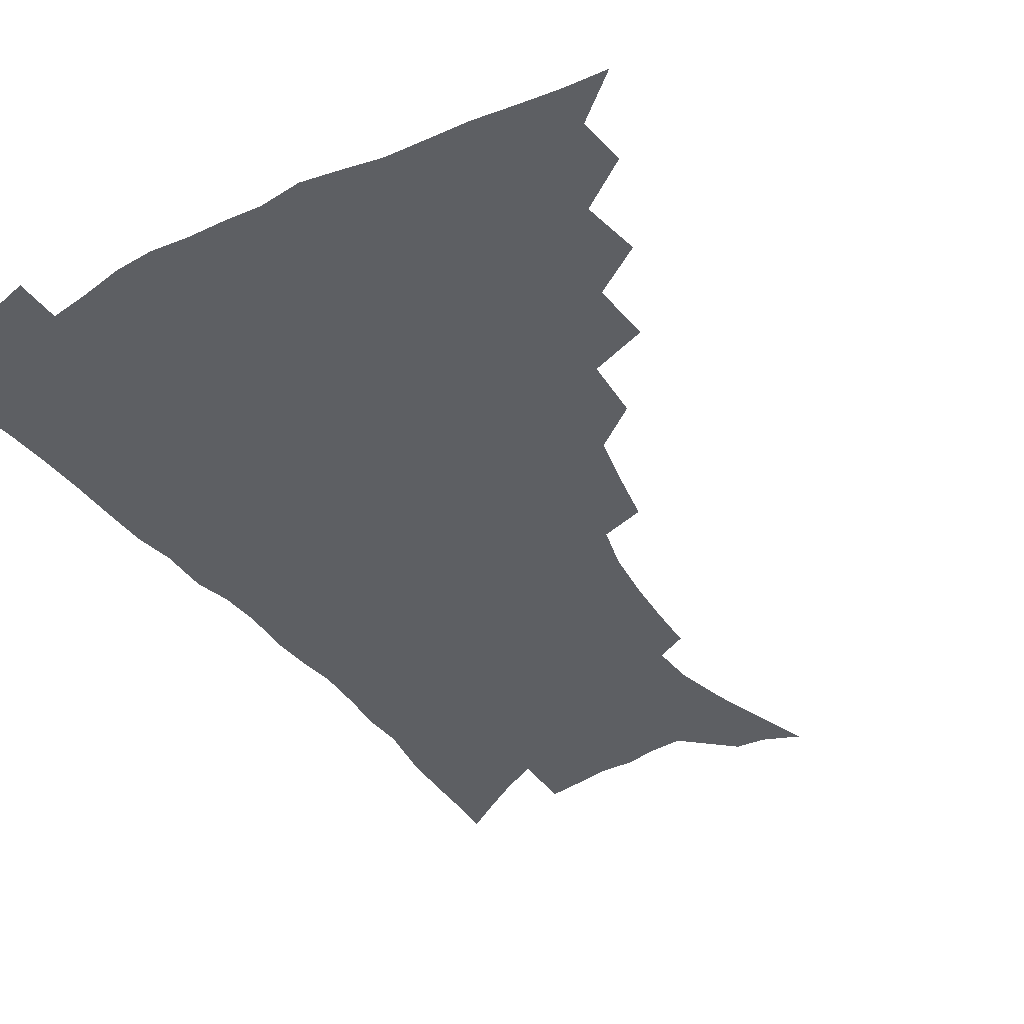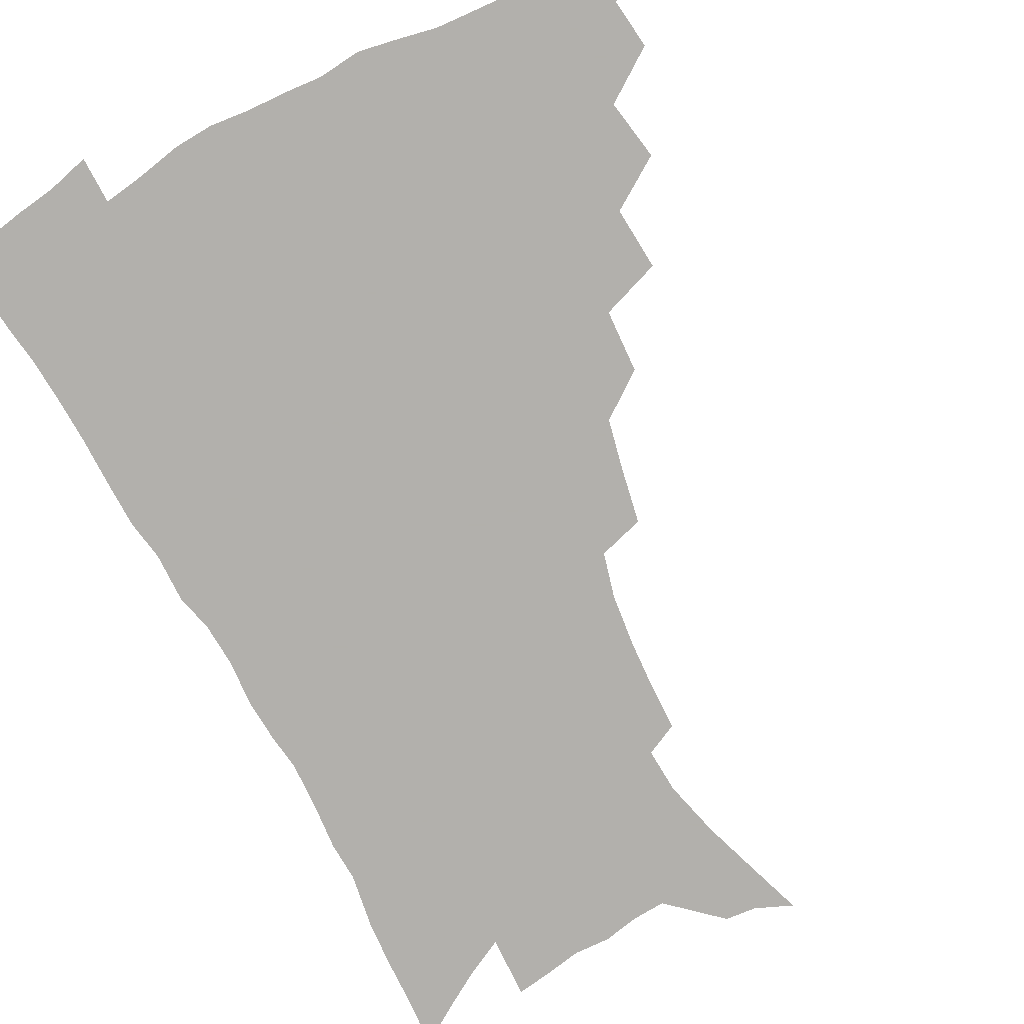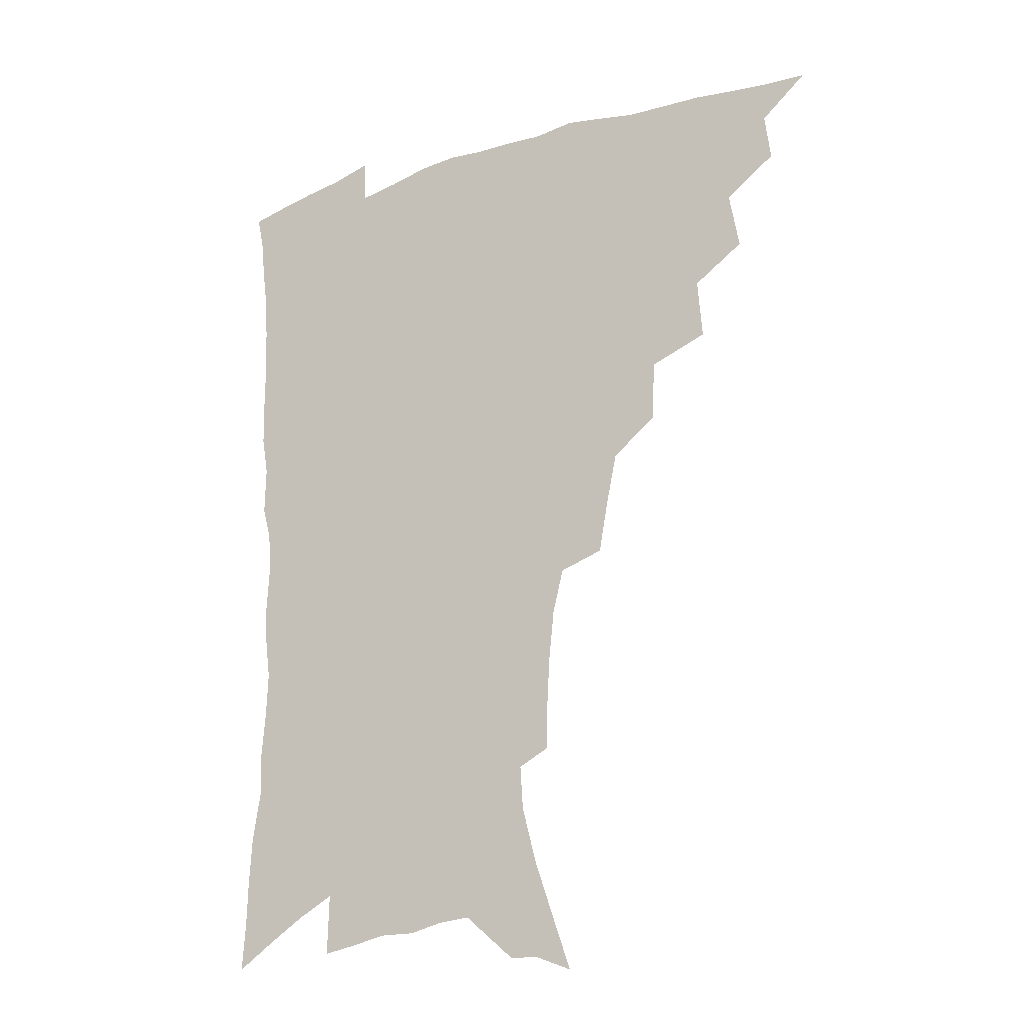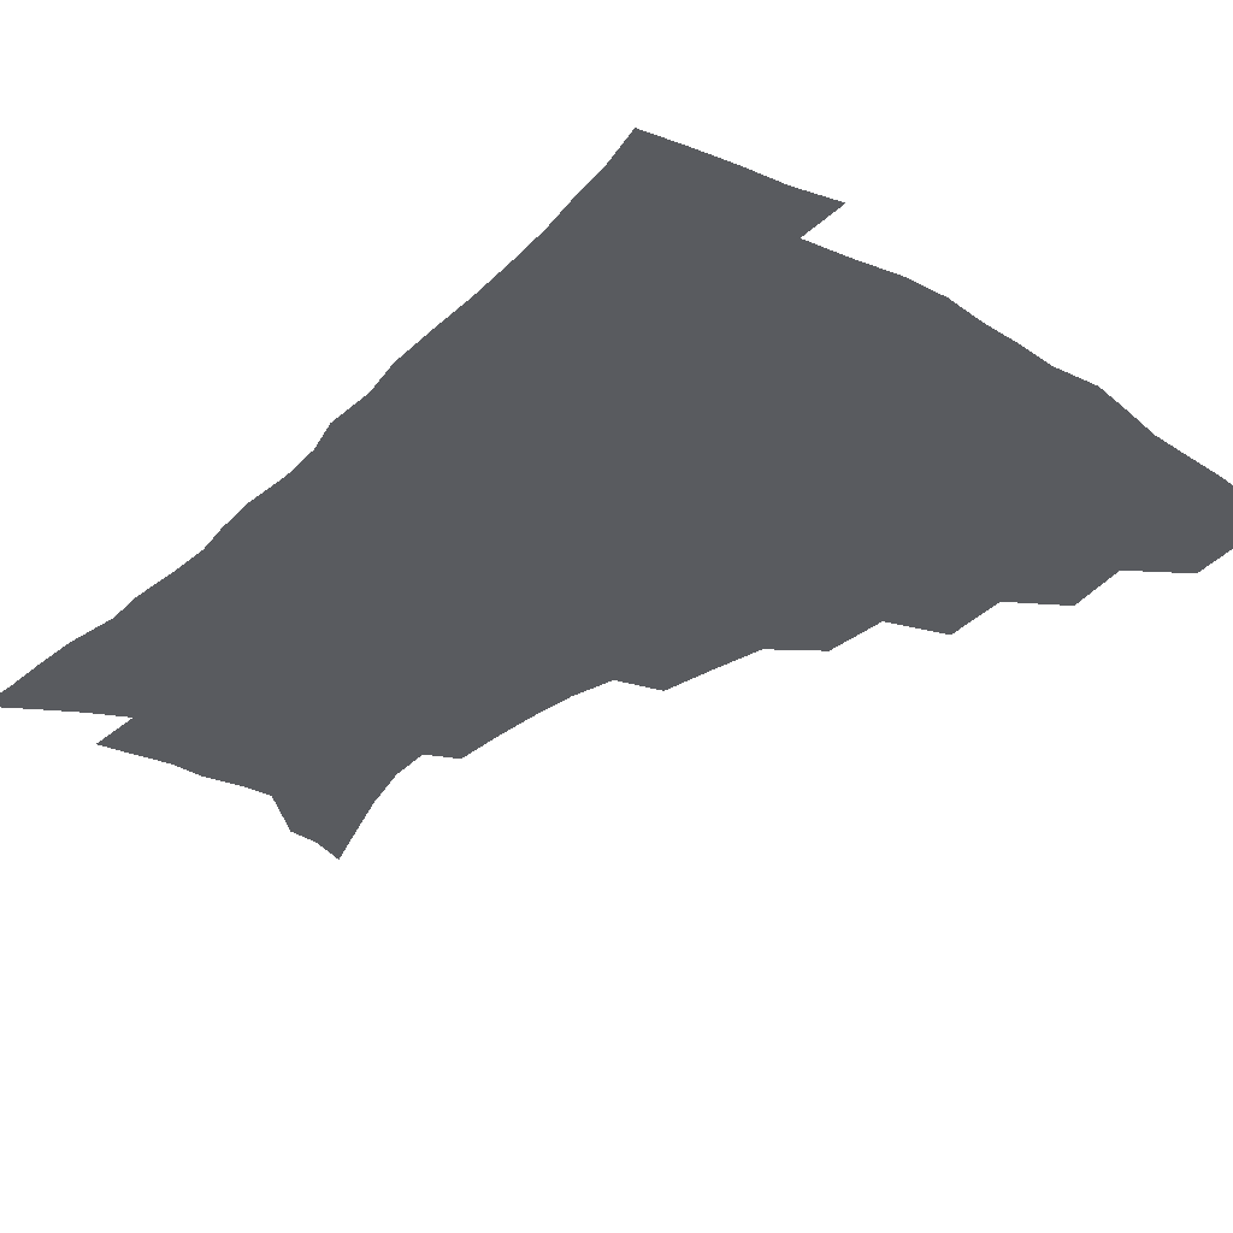
<metadata>
{"format":"obj","ext":"obj","renderer":"f3d","projection":"perspective","resolution":1024,"background":"white","views":[{"elev":-40.2,"azim":-148.0,"up":"+Z"},{"elev":-78.6,"azim":-152.5,"up":"+Z"},{"elev":-22.7,"azim":-149.4,"up":"+Y"},{"elev":-32.6,"azim":140.9,"up":"+Z"}]}
</metadata>
<code>
v 450.8 489.7 0
v 466 457.3 0
v 468.2 475.2 0
v 467.1 490.8 0
v 481.3 422.1 0
v 485 444.2 0
v 484.8 460.8 0
v 484.1 476.6 0
v 482.3 492.7 0
v 498.5 386.9 0
v 500.2 409.8 0
v 501.7 430 0
v 502.1 447.2 0
v 501.3 462.9 0
v 499.4 478.5 0
v 497.4 494.8 0
v 521.2 356.5 0
v 520.1 379.3 0
v 519.6 399.9 0
v 519.9 419.1 0
v 519.7 435.5 0
v 518.1 449.8 0
v 516.4 464.7 0
v 514.8 479.7 0
v 512.8 495.6 0
v 545.4 306 0
v 541.8 325.7 0
v 537.8 344.3 0
v 538.1 370.5 0
v 536.7 388.5 0
v 535.2 405.1 0
v 534.1 420.5 0
v 533.8 436.5 0
v 533 451.5 0
v 531.6 466.2 0
v 529.7 481.2 0
v 527.9 496.5 0
v 569.5 230.8 0
v 569.1 247.9 0
v 568.1 265.9 0
v 566.1 284.8 0
v 562 301.1 0
v 558.1 319.3 0
v 555.5 339.3 0
v 553.7 358.8 0
v 551.7 375.3 0
v 551.4 394.2 0
v 550.7 409.9 0
v 550.2 425.1 0
v 549.1 439.1 0
v 548.8 453.4 0
v 546.3 468 0
v 544.4 482.9 0
v 542.3 499.4 0
v 560.5 146.8 0
v 567.3 166.5 0
v 574.7 188.3 0
v 580 209.1 0
v 581 225.2 0
v 580.9 243.1 0
v 580.1 260.5 0
v 578.6 278.5 0
v 576 294.5 0
v 572.7 309.9 0
v 570.3 328.8 0
v 568.2 346.4 0
v 567.2 365.5 0
v 565.6 380.9 0
v 564.7 396.6 0
v 564.8 413 0
v 564.2 427.4 0
v 563.7 441.5 0
v 562.3 455.1 0
v 560.5 469.5 0
v 558.9 484.3 0
v 556.5 502 0
v 573.9 152.5 0
v 582.8 177 0
v 589.6 200.8 0
v 592 219.4 0
v 592.2 236 0
v 591.1 250.9 0
v 590.2 268.4 0
v 589 287.2 0
v 586.8 303.9 0
v 584.1 317.9 0
v 582.1 334.6 0
v 581.1 353.5 0
v 579.7 368.8 0
v 579.2 385.8 0
v 578.7 401 0
v 578.3 415.3 0
v 578 429.6 0
v 577.3 442.6 0
v 576.5 456 0
v 575 470.2 0
v 573.4 485.2 0
v 572.4 500.4 0
v 585.1 153.5 0
v 596.5 184.9 0
v 601 206.9 0
v 602.7 226.6 0
v 602.4 242.3 0
v 601.8 259.4 0
v 600.8 276.4 0
v 599 291.5 0
v 597.2 307.3 0
v 595.8 325.2 0
v 594.3 341.2 0
v 593.2 356.6 0
v 592.2 371.7 0
v 591.5 386 0
v 591.4 401.6 0
v 591.2 416.4 0
v 590.9 429.7 0
v 590.7 443.4 0
v 590.2 456.7 0
v 589.3 470.6 0
v 588.2 484.9 0
v 586.5 501.5 0
v 604 170.5 0
v 609.8 193.4 0
v 612 212.7 0
v 612.4 228.2 0
v 612.2 244.3 0
v 611.6 258.9 0
v 610.7 280.8 0
v 609.5 296.7 0
v 608.1 311.6 0
v 606.8 327 0
v 605.7 342.9 0
v 605 358.7 0
v 604.5 374.2 0
v 604.6 389.9 0
v 604.1 403.1 0
v 604.3 418 0
v 604.1 430.7 0
v 603.9 443.8 0
v 604.1 457.2 0
v 603.4 470.9 0
v 602.1 486 0
v 600.7 501.9 0
v 616.3 169.7 0
v 620.5 193.8 0
v 622.2 213.9 0
v 622.8 232.6 0
v 622.1 245.8 0
v 621.7 262.8 0
v 620.8 282.7 0
v 619.9 297.1 0
v 618.8 314.9 0
v 617.9 330.2 0
v 617.1 344.7 0
v 616.8 359.8 0
v 616.5 375.8 0
v 616.5 390.6 0
v 616.5 403.7 0
v 616.7 417.6 0
v 617.3 431.5 0
v 617.5 444.3 0
v 617.7 457.3 0
v 617.5 470.6 0
v 616.8 484.9 0
v 614.7 503.4 0
v 628.7 167.2 0
v 631.7 194.1 0
v 632.7 217.7 0
v 632.8 232.8 0
v 632.4 250.6 0
v 631.8 264.4 0
v 631 282.1 0
v 630.3 297.7 0
v 629.5 314.3 0
v 628.8 330.7 0
v 628.7 343 0
v 628.2 361.5 0
v 628.2 375.9 0
v 628.4 389.6 0
v 628.7 404.1 0
v 629.2 417.8 0
v 629.8 431.2 0
v 630.5 444.3 0
v 631.2 457.1 0
v 631.2 470.4 0
v 630.5 485.9 0
v 629.3 502.5 0
v 642 167.7 0
v 643.1 194.2 0
v 643.5 212.9 0
v 643.1 232.4 0
v 642.8 248.2 0
v 641.8 269 0
v 641.4 283.1 0
v 640.8 298.2 0
v 640.3 313.6 0
v 639.6 330.5 0
v 639.8 344.3 0
v 639.7 360.3 0
v 639.9 374.7 0
v 640.3 388.8 0
v 640.7 403.7 0
v 641.5 417.2 0
v 642.2 430.9 0
v 643.1 443.6 0
v 644.2 456.5 0
v 644.8 470 0
v 645.5 483.9 0
v 645.3 499.3 0
v 655 165.3 0
v 654.9 190.1 0
v 654.3 211.2 0
v 653.6 230.3 0
v 653.1 247.4 0
v 652.6 264.2 0
v 651.7 281.7 0
v 651.4 296.7 0
v 651.1 312 0
v 650.8 327.7 0
v 651.7 340.2 0
v 651.1 358.4 0
v 651.6 372.7 0
v 652.3 386.7 0
v 653.2 400.4 0
v 653.7 415.6 0
v 654.8 428.8 0
v 656.1 441.6 0
v 657.3 456 0
v 658.4 468.9 0
v 659.8 482.1 0
v 660.4 497 0
v 660.6 514.1 0
v 667.7 163.4 0
v 667.1 185.8 0
v 666.2 205.3 0
v 665 225.2 0
v 664.1 243.6 0
v 663 262.2 0
v 662.4 278.5 0
v 661.9 294.5 0
v 662.1 309.1 0
v 662.4 323.6 0
v 662.7 338.9 0
v 662.9 354.5 0
v 663.8 368.7 0
v 664.8 382.6 0
v 665.2 398.7 0
v 666.3 412.6 0
v 667.1 427.3 0
v 668.7 440.3 0
v 669.9 454.5 0
v 671.6 467.3 0
v 673.4 480.6 0
v 675 494 0
v 675.9 510 0
v 680.6 178.9 0
v 678.4 199.9 0
v 676.5 220.3 0
v 675.6 238.1 0
v 674.9 255 0
v 673.9 272.4 0
v 673.4 288.9 0
v 673.6 303.8 0
v 674.1 318.6 0
v 674.6 333.7 0
v 675.3 348.5 0
v 676.1 363.8 0
v 676.7 379.4 0
v 677.2 395.3 0
v 678.8 409.2 0
v 680.2 423.4 0
v 681.7 437.4 0
v 682.6 452.7 0
v 684.7 465.5 0
v 686.6 478.7 0
v 688.5 492 0
v 690.1 508 0
v 694.4 170.4 0
v 691.7 191.8 0
v 689.9 211 0
v 688.5 229.2 0
v 687.8 246.1 0
v 686.2 264.6 0
v 686.4 279.7 0
v 685.6 296.7 0
v 686.8 310.6 0
v 687.3 326 0
v 687.1 343 0
v 689 356.7 0
v 690.1 372.1 0
v 691.9 386.8 0
v 692.1 403.8 0
v 693.2 419.2 0
v 694.6 434.3 0
v 696.5 448.6 0
v 697.6 463.6 0
v 700.1 476.6 0
v 701.6 489.9 0
v 704.1 505.4 0
v 708.5 161.4 0
v 707.3 179.3 0
v 706.9 195.7 0
v 705.9 212.9 0
v 702.7 233.6 0
v 703.5 247.9 0
v 702.1 265.6 0
v 701.6 282.1 0
v 703.4 295.4 0
v 704.5 310.3 0
v 703.5 328.7 0
v 704.5 344.3 0
v 707.9 357.4 0
v 707.6 375.8 0
v 710.1 390.6 0
v 710.5 408 0
v 710.5 425.8 0
v 711.2 442.8 0
v 712.3 459.1 0
v 714.3 473.7 0
v 715.8 488.2 0
v 718.7 502.3 0
f 3 4 1
f 6 7 2
f 2 7 3
f 7 8 3
f 3 8 4
f 8 9 4
f 11 12 5
f 5 12 6
f 12 13 6
f 6 13 7
f 13 14 7
f 7 14 8
f 14 15 8
f 8 15 9
f 15 16 9
f 18 19 10
f 10 19 11
f 19 20 11
f 11 20 12
f 20 21 12
f 12 21 13
f 21 22 13
f 13 22 14
f 22 23 14
f 14 23 15
f 23 24 15
f 15 24 16
f 24 25 16
f 28 29 17
f 17 29 18
f 29 30 18
f 18 30 19
f 30 31 19
f 19 31 20
f 31 32 20
f 20 32 21
f 32 33 21
f 21 33 22
f 33 34 22
f 22 34 23
f 34 35 23
f 23 35 24
f 35 36 24
f 24 36 25
f 36 37 25
f 42 43 26
f 26 43 27
f 43 44 27
f 27 44 28
f 44 45 28
f 28 45 29
f 45 46 29
f 29 46 30
f 46 47 30
f 30 47 31
f 47 48 31
f 31 48 32
f 48 49 32
f 32 49 33
f 49 50 33
f 33 50 34
f 50 51 34
f 34 51 35
f 51 52 35
f 35 52 36
f 52 53 36
f 36 53 37
f 53 54 37
f 59 60 38
f 38 60 39
f 60 61 39
f 39 61 40
f 61 62 40
f 40 62 41
f 62 63 41
f 41 63 42
f 63 64 42
f 42 64 43
f 64 65 43
f 43 65 44
f 65 66 44
f 44 66 45
f 66 67 45
f 45 67 46
f 67 68 46
f 46 68 47
f 68 69 47
f 47 69 48
f 69 70 48
f 48 70 49
f 70 71 49
f 49 71 50
f 71 72 50
f 50 72 51
f 72 73 51
f 51 73 52
f 73 74 52
f 52 74 53
f 74 75 53
f 53 75 54
f 75 76 54
f 55 77 56
f 77 78 56
f 56 78 57
f 78 79 57
f 57 79 58
f 79 80 58
f 58 80 59
f 80 81 59
f 59 81 60
f 81 82 60
f 60 82 61
f 82 83 61
f 61 83 62
f 83 84 62
f 62 84 63
f 84 85 63
f 63 85 64
f 85 86 64
f 64 86 65
f 86 87 65
f 65 87 66
f 87 88 66
f 66 88 67
f 88 89 67
f 67 89 68
f 89 90 68
f 68 90 69
f 90 91 69
f 69 91 70
f 91 92 70
f 70 92 71
f 92 93 71
f 71 93 72
f 93 94 72
f 72 94 73
f 94 95 73
f 73 95 74
f 95 96 74
f 74 96 75
f 96 97 75
f 75 97 76
f 97 98 76
f 77 99 78
f 99 100 78
f 78 100 79
f 100 101 79
f 79 101 80
f 101 102 80
f 80 102 81
f 102 103 81
f 81 103 82
f 103 104 82
f 82 104 83
f 104 105 83
f 83 105 84
f 105 106 84
f 84 106 85
f 106 107 85
f 85 107 86
f 107 108 86
f 86 108 87
f 108 109 87
f 87 109 88
f 109 110 88
f 88 110 89
f 110 111 89
f 89 111 90
f 111 112 90
f 90 112 91
f 112 113 91
f 91 113 92
f 113 114 92
f 92 114 93
f 114 115 93
f 93 115 94
f 115 116 94
f 94 116 95
f 116 117 95
f 95 117 96
f 117 118 96
f 96 118 97
f 118 119 97
f 97 119 98
f 119 120 98
f 99 121 100
f 121 122 100
f 100 122 101
f 122 123 101
f 101 123 102
f 123 124 102
f 102 124 103
f 124 125 103
f 103 125 104
f 125 126 104
f 104 126 105
f 126 127 105
f 105 127 106
f 127 128 106
f 106 128 107
f 128 129 107
f 107 129 108
f 129 130 108
f 108 130 109
f 130 131 109
f 109 131 110
f 131 132 110
f 110 132 111
f 132 133 111
f 111 133 112
f 133 134 112
f 112 134 113
f 134 135 113
f 113 135 114
f 135 136 114
f 114 136 115
f 136 137 115
f 115 137 116
f 137 138 116
f 116 138 117
f 138 139 117
f 117 139 118
f 139 140 118
f 118 140 119
f 140 141 119
f 119 141 120
f 141 142 120
f 121 143 122
f 143 144 122
f 122 144 123
f 144 145 123
f 123 145 124
f 145 146 124
f 124 146 125
f 146 147 125
f 125 147 126
f 147 148 126
f 126 148 127
f 148 149 127
f 127 149 128
f 149 150 128
f 128 150 129
f 150 151 129
f 129 151 130
f 151 152 130
f 130 152 131
f 152 153 131
f 131 153 132
f 153 154 132
f 132 154 133
f 154 155 133
f 133 155 134
f 155 156 134
f 134 156 135
f 156 157 135
f 135 157 136
f 157 158 136
f 136 158 137
f 158 159 137
f 137 159 138
f 159 160 138
f 138 160 139
f 160 161 139
f 139 161 140
f 161 162 140
f 140 162 141
f 162 163 141
f 141 163 142
f 163 164 142
f 143 165 144
f 165 166 144
f 144 166 145
f 166 167 145
f 145 167 146
f 167 168 146
f 146 168 147
f 168 169 147
f 147 169 148
f 169 170 148
f 148 170 149
f 170 171 149
f 149 171 150
f 171 172 150
f 150 172 151
f 172 173 151
f 151 173 152
f 173 174 152
f 152 174 153
f 174 175 153
f 153 175 154
f 175 176 154
f 154 176 155
f 176 177 155
f 155 177 156
f 177 178 156
f 156 178 157
f 178 179 157
f 157 179 158
f 179 180 158
f 158 180 159
f 180 181 159
f 159 181 160
f 181 182 160
f 160 182 161
f 182 183 161
f 161 183 162
f 183 184 162
f 162 184 163
f 184 185 163
f 163 185 164
f 185 186 164
f 165 187 166
f 187 188 166
f 166 188 167
f 188 189 167
f 167 189 168
f 189 190 168
f 168 190 169
f 190 191 169
f 169 191 170
f 191 192 170
f 170 192 171
f 192 193 171
f 171 193 172
f 193 194 172
f 172 194 173
f 194 195 173
f 173 195 174
f 195 196 174
f 174 196 175
f 196 197 175
f 175 197 176
f 197 198 176
f 176 198 177
f 198 199 177
f 177 199 178
f 199 200 178
f 178 200 179
f 200 201 179
f 179 201 180
f 201 202 180
f 180 202 181
f 202 203 181
f 181 203 182
f 203 204 182
f 182 204 183
f 204 205 183
f 183 205 184
f 205 206 184
f 184 206 185
f 206 207 185
f 185 207 186
f 207 208 186
f 187 209 188
f 209 210 188
f 188 210 189
f 210 211 189
f 189 211 190
f 211 212 190
f 190 212 191
f 212 213 191
f 191 213 192
f 213 214 192
f 192 214 193
f 214 215 193
f 193 215 194
f 215 216 194
f 194 216 195
f 216 217 195
f 195 217 196
f 217 218 196
f 196 218 197
f 218 219 197
f 197 219 198
f 219 220 198
f 198 220 199
f 220 221 199
f 199 221 200
f 221 222 200
f 200 222 201
f 222 223 201
f 201 223 202
f 223 224 202
f 202 224 203
f 224 225 203
f 203 225 204
f 225 226 204
f 204 226 205
f 226 227 205
f 205 227 206
f 227 228 206
f 206 228 207
f 228 229 207
f 207 229 208
f 229 230 208
f 209 232 210
f 232 233 210
f 210 233 211
f 233 234 211
f 211 234 212
f 234 235 212
f 212 235 213
f 235 236 213
f 213 236 214
f 236 237 214
f 214 237 215
f 237 238 215
f 215 238 216
f 238 239 216
f 216 239 217
f 239 240 217
f 217 240 218
f 240 241 218
f 218 241 219
f 241 242 219
f 219 242 220
f 242 243 220
f 220 243 221
f 243 244 221
f 221 244 222
f 244 245 222
f 222 245 223
f 245 246 223
f 223 246 224
f 246 247 224
f 224 247 225
f 247 248 225
f 225 248 226
f 248 249 226
f 226 249 227
f 249 250 227
f 227 250 228
f 250 251 228
f 228 251 229
f 251 252 229
f 229 252 230
f 252 253 230
f 230 253 231
f 253 254 231
f 233 255 234
f 255 256 234
f 234 256 235
f 256 257 235
f 235 257 236
f 257 258 236
f 236 258 237
f 258 259 237
f 237 259 238
f 259 260 238
f 238 260 239
f 260 261 239
f 239 261 240
f 261 262 240
f 240 262 241
f 262 263 241
f 241 263 242
f 263 264 242
f 242 264 243
f 264 265 243
f 243 265 244
f 265 266 244
f 244 266 245
f 266 267 245
f 245 267 246
f 267 268 246
f 246 268 247
f 268 269 247
f 247 269 248
f 269 270 248
f 248 270 249
f 270 271 249
f 249 271 250
f 271 272 250
f 250 272 251
f 272 273 251
f 251 273 252
f 273 274 252
f 252 274 253
f 274 275 253
f 253 275 254
f 275 276 254
f 255 277 256
f 277 278 256
f 256 278 257
f 278 279 257
f 257 279 258
f 279 280 258
f 258 280 259
f 280 281 259
f 259 281 260
f 281 282 260
f 260 282 261
f 282 283 261
f 261 283 262
f 283 284 262
f 262 284 263
f 284 285 263
f 263 285 264
f 285 286 264
f 264 286 265
f 286 287 265
f 265 287 266
f 287 288 266
f 266 288 267
f 288 289 267
f 267 289 268
f 289 290 268
f 268 290 269
f 290 291 269
f 269 291 270
f 291 292 270
f 270 292 271
f 292 293 271
f 271 293 272
f 293 294 272
f 272 294 273
f 294 295 273
f 273 295 274
f 295 296 274
f 274 296 275
f 296 297 275
f 275 297 276
f 297 298 276
f 277 299 278
f 299 300 278
f 278 300 279
f 300 301 279
f 279 301 280
f 301 302 280
f 280 302 281
f 302 303 281
f 281 303 282
f 303 304 282
f 282 304 283
f 304 305 283
f 283 305 284
f 305 306 284
f 284 306 285
f 306 307 285
f 285 307 286
f 307 308 286
f 286 308 287
f 308 309 287
f 287 309 288
f 309 310 288
f 288 310 289
f 310 311 289
f 289 311 290
f 311 312 290
f 290 312 291
f 312 313 291
f 291 313 292
f 313 314 292
f 292 314 293
f 314 315 293
f 293 315 294
f 315 316 294
f 294 316 295
f 316 317 295
f 295 317 296
f 317 318 296
f 296 318 297
f 318 319 297
f 297 319 298
f 319 320 298

</code>
